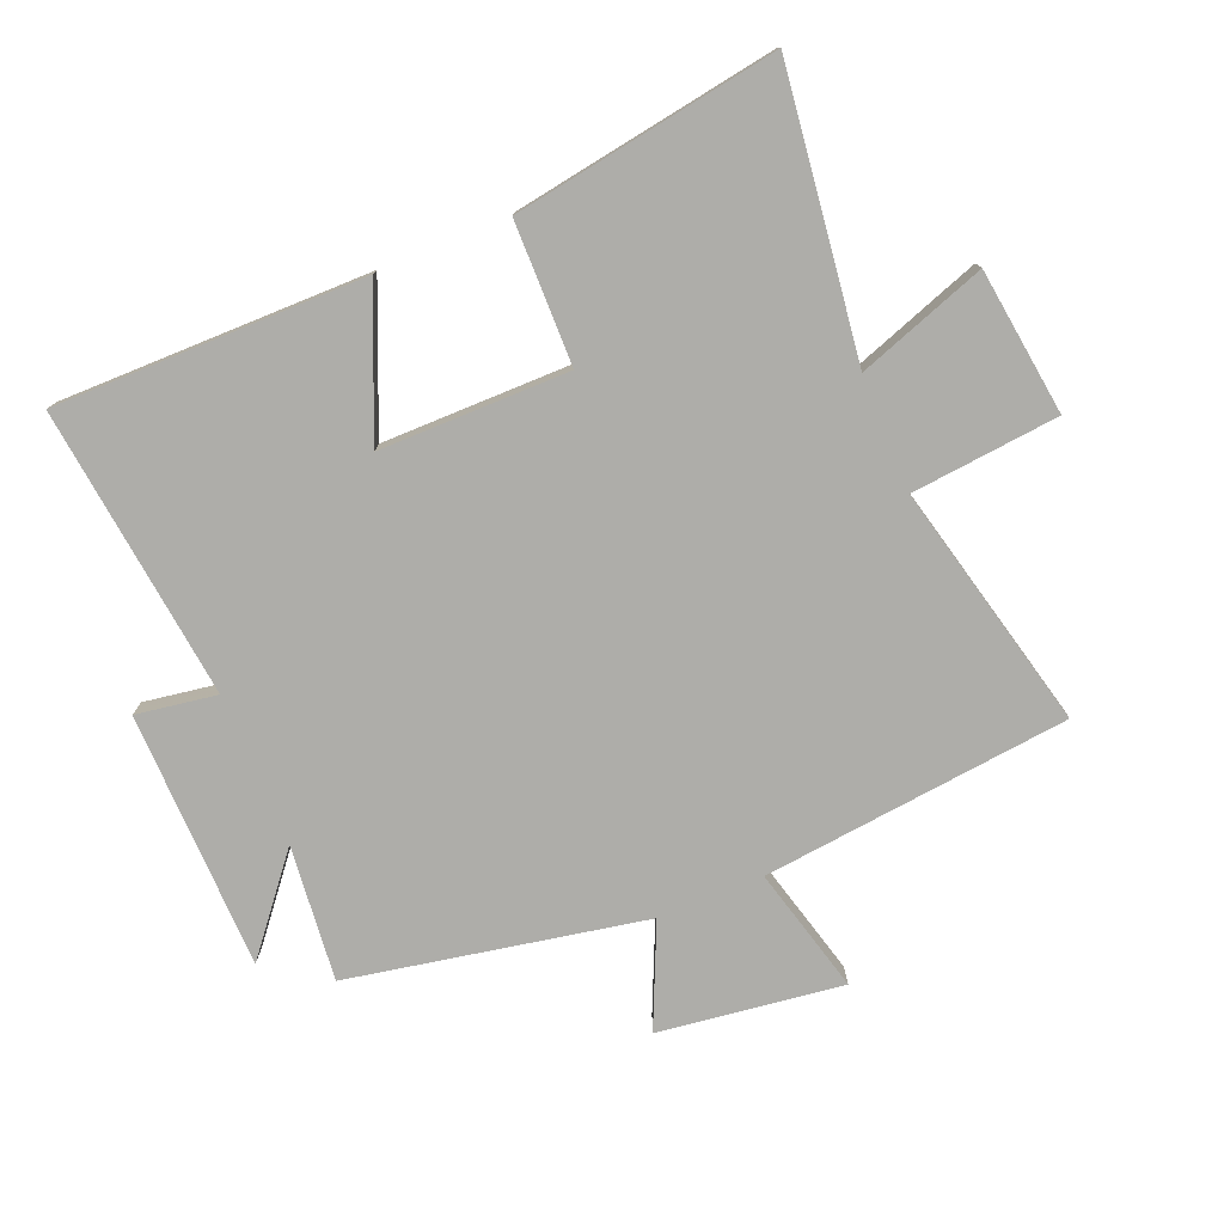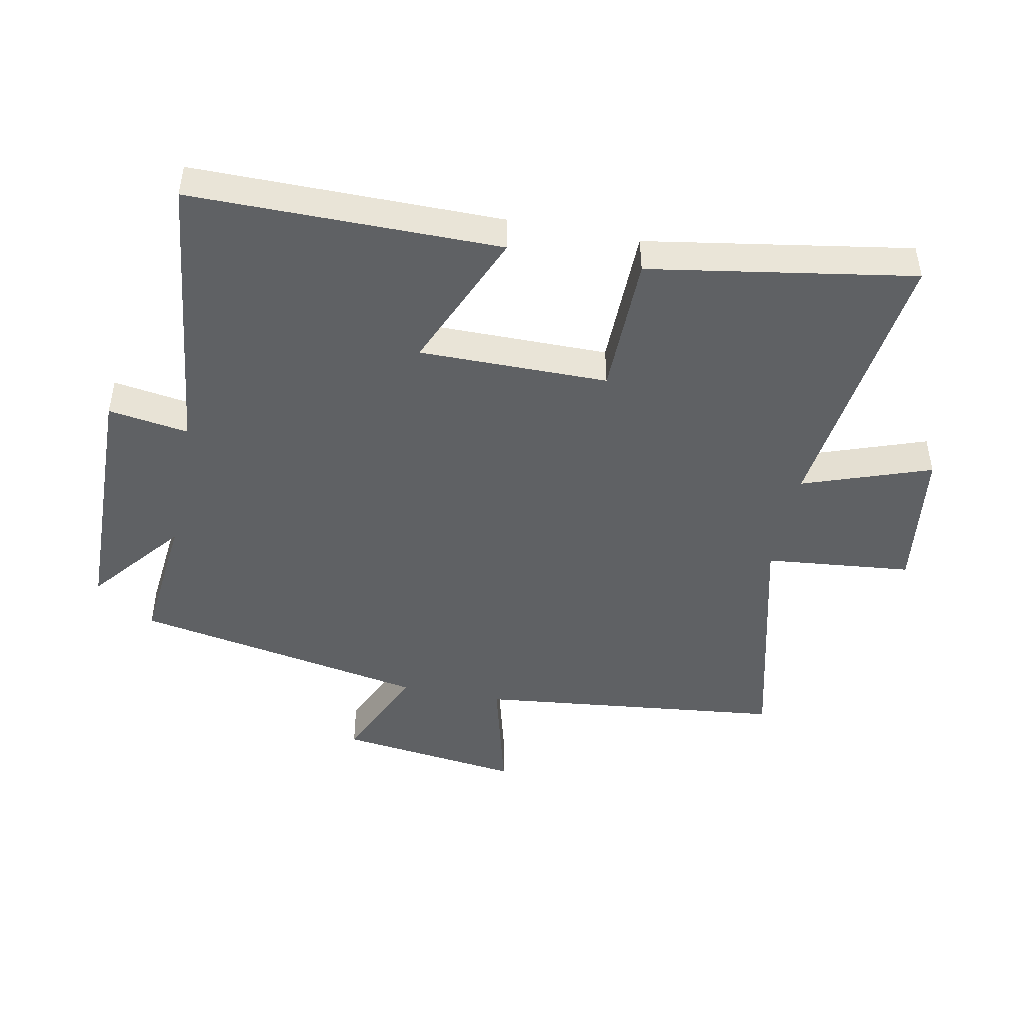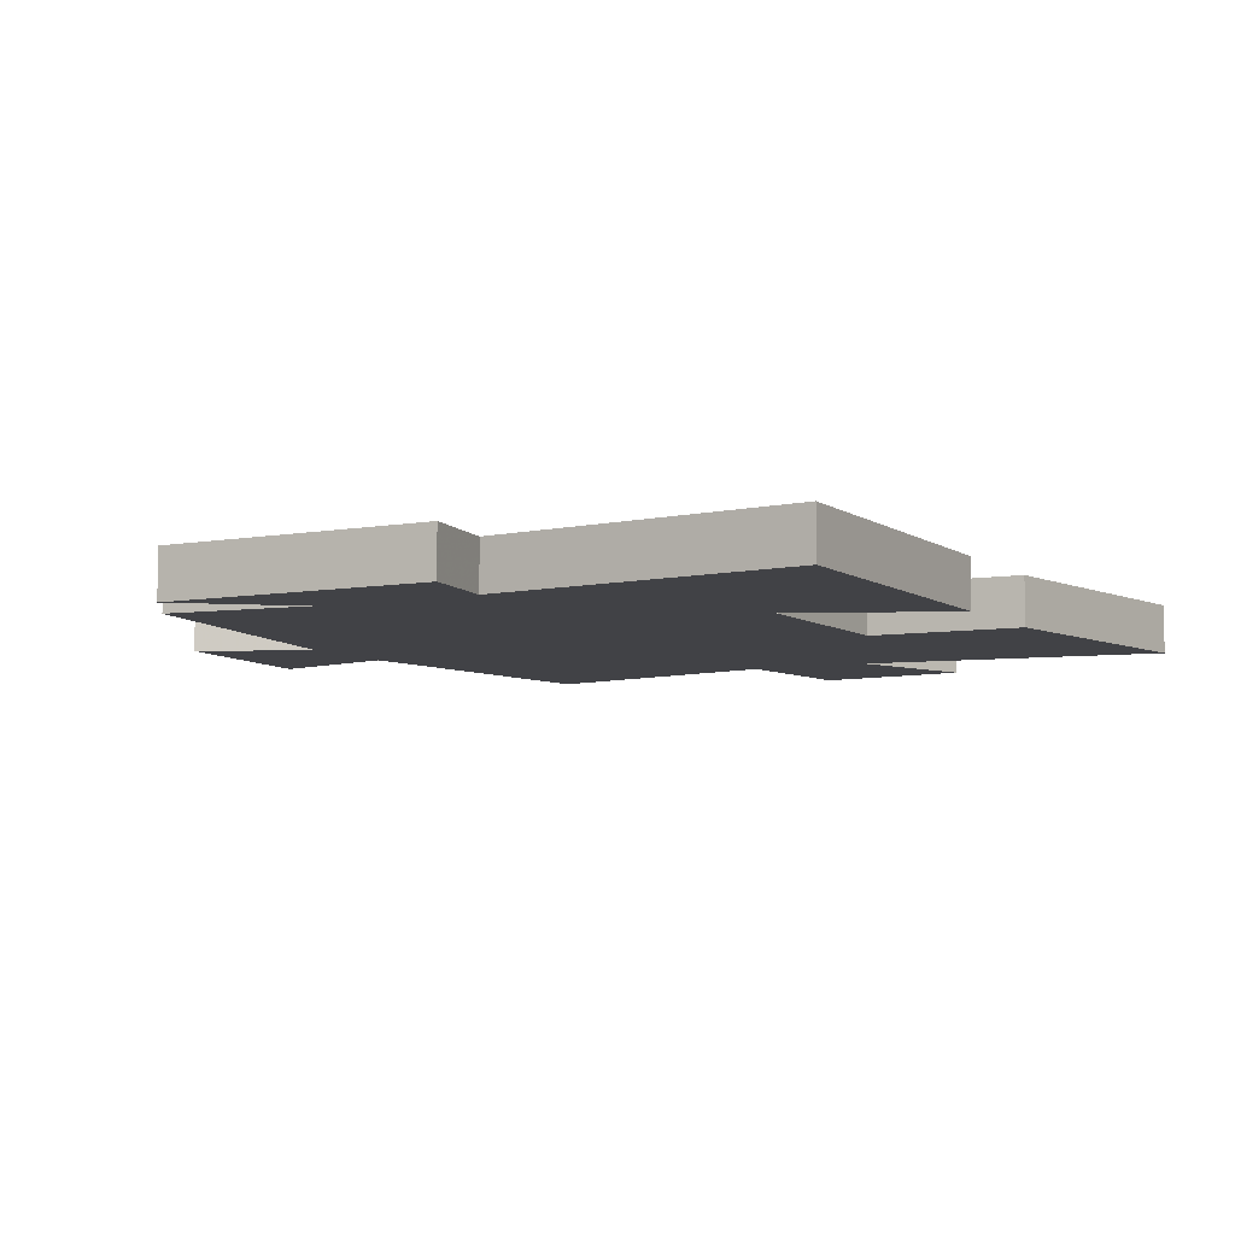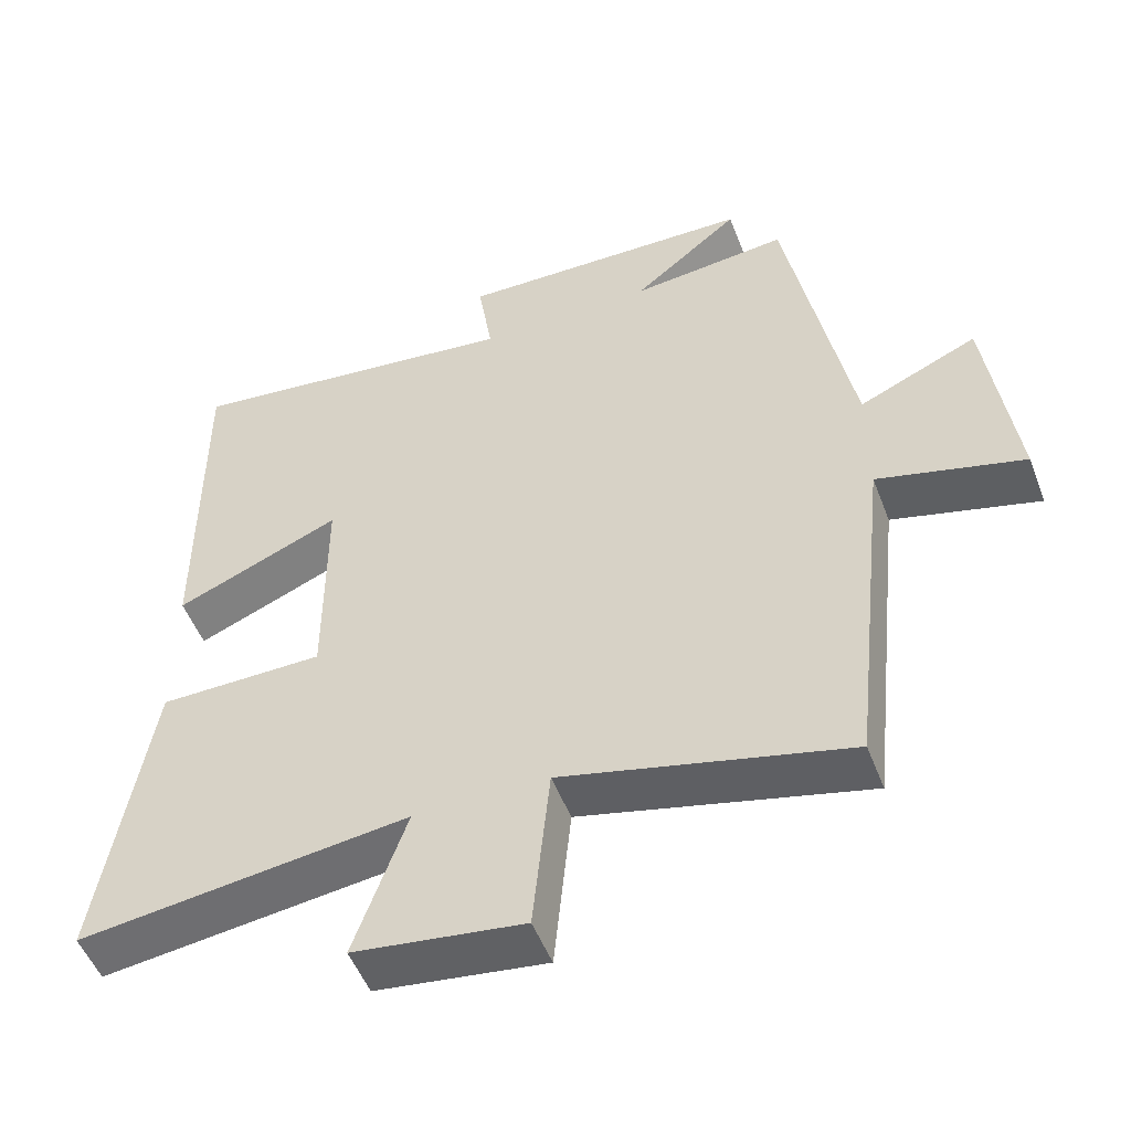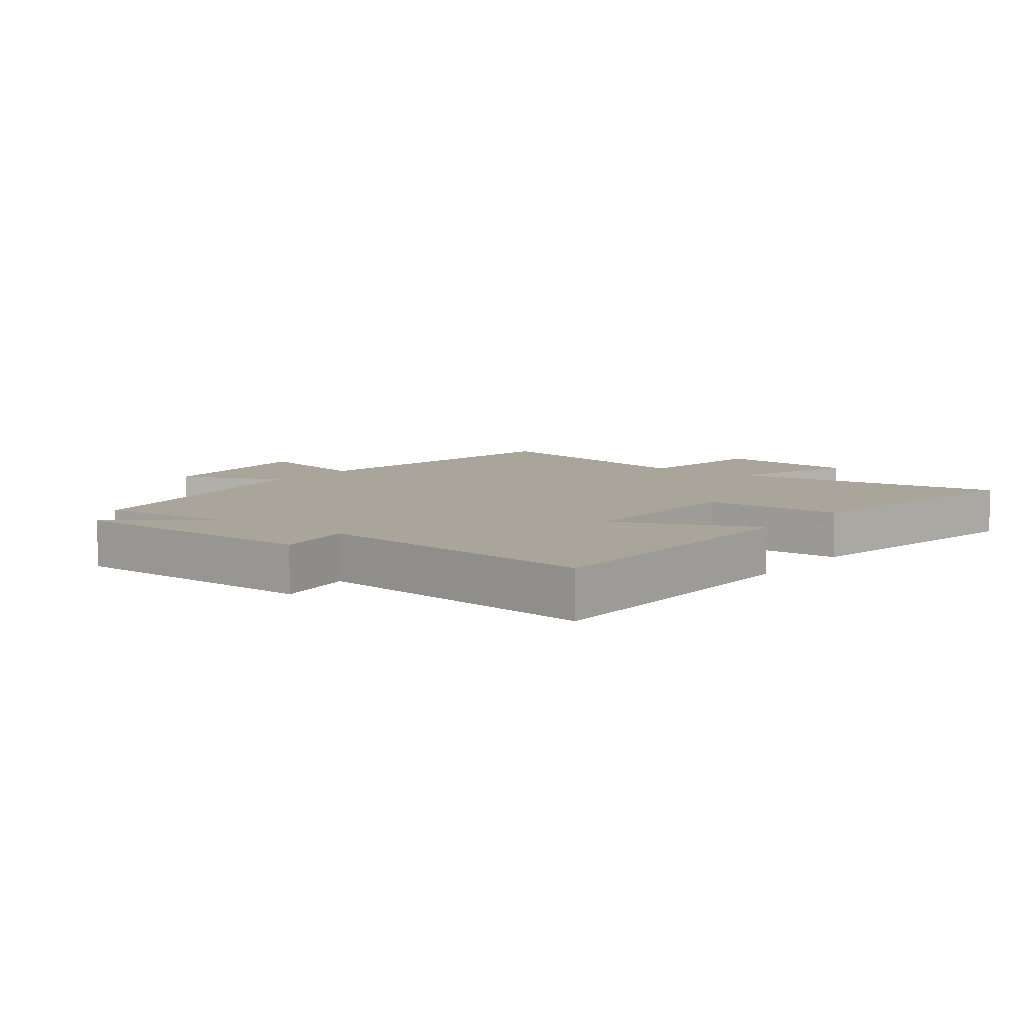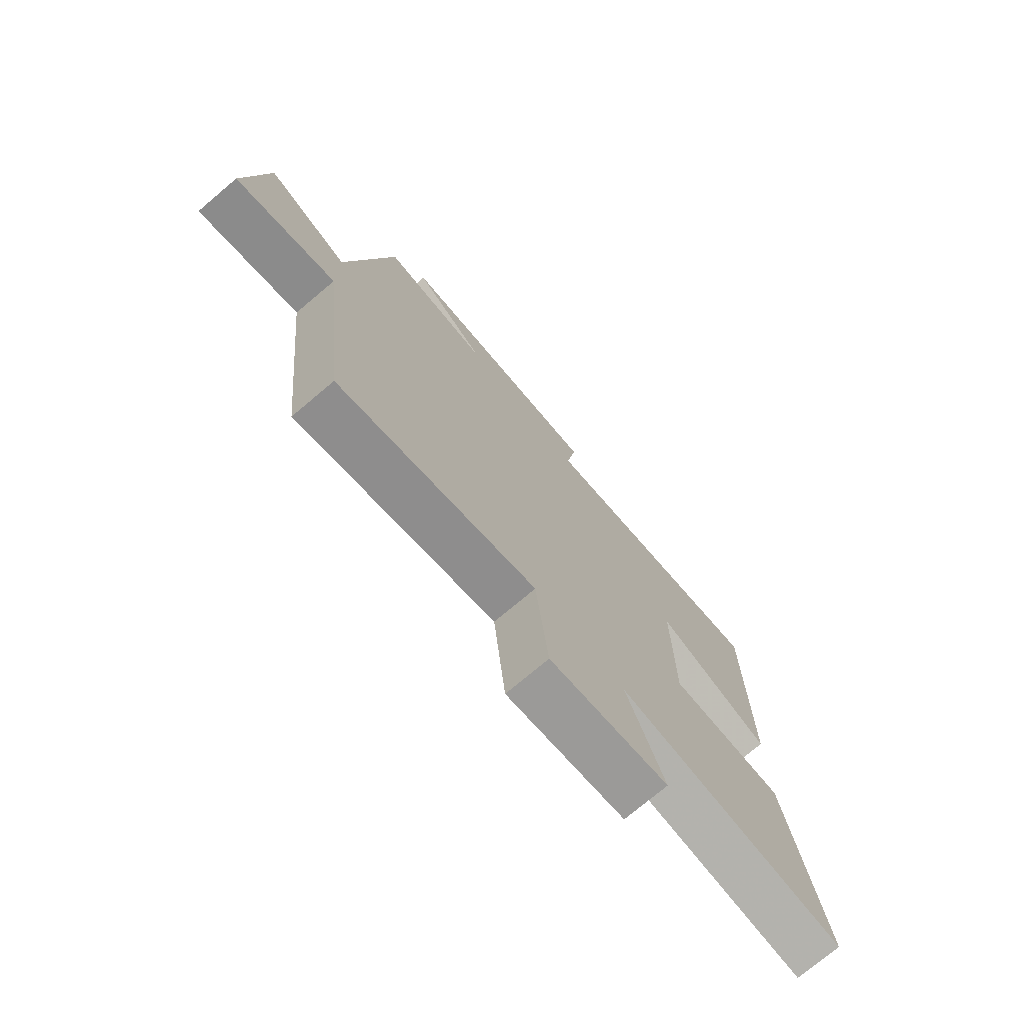
<metadata>
{"format":"obj","ext":"obj","renderer":"f3d","projection":"perspective","resolution":1024,"background":"white","views":[{"elev":-77.1,"azim":112.4,"up":"+Y"},{"elev":-46.3,"azim":78.9,"up":"+Y"},{"elev":-6.6,"azim":28.0,"up":"+Y"},{"elev":-51.4,"azim":-159.3,"up":"+Z"},{"elev":7.5,"azim":37.4,"up":"+Y"},{"elev":-74.8,"azim":-49.9,"up":"+Z"}]}
</metadata>
<code>
v -0.412 0.07 0.522
v -0.198 0.07 0.5
v -0.344 0.07 0.619
v 0.062 0.07 0.627
v 0.042 0.07 0.5
v 0.502 0.07 0.554
v 0.5 0.07 0.066
v 0.276 0.07 0.161
v 0.276 0.07 -0.137
v 0.5 0.07 -0.14
v 0.568 0.07 -0.557
v 0.122 0.07 -0.5
v 0.193 0.07 -0.702
v -0.037 0.07 -0.732
v -0.06 0.07 -0.5
v -0.447 0.07 -0.594
v -0.5 0.07 -0.109
v -0.699 0.07 -0.161
v -0.661 0.07 0.129
v -0.5 0.07 0.057
v -0.412 0 0.522
v -0.198 0 0.5
v -0.344 0 0.619
v 0.062 0 0.627
v 0.042 0 0.5
v 0.502 0 0.554
v 0.5 0 0.066
v 0.276 0 0.161
v 0.276 0 -0.137
v 0.5 0 -0.14
v 0.568 0 -0.557
v 0.122 0 -0.5
v 0.193 0 -0.702
v -0.037 0 -0.732
v -0.06 0 -0.5
v -0.447 0 -0.594
v -0.5 0 -0.109
v -0.699 0 -0.161
v -0.661 0 0.129
v -0.5 0 0.057
f 17 18 19 20
f 15 16 17 20
f 15 20 1 2
f 12 13 14 15
f 12 15 2
f 9 10 11 12
f 8 9 12 2
f 5 6 7 8
f 5 8 2 3
f 3 4 5
f 40 39 38 37
f 40 37 36 35
f 22 21 40 35
f 35 34 33 32
f 22 35 32
f 32 31 30 29
f 22 32 29 28
f 28 27 26 25
f 23 22 28 25
f 25 24 23
f 1 21 22 2
f 2 22 23 3
f 3 23 24 4
f 4 24 25 5
f 5 25 26 6
f 6 26 27 7
f 7 27 28 8
f 8 28 29 9
f 9 29 30 10
f 10 30 31 11
f 11 31 32 12
f 12 32 33 13
f 13 33 34 14
f 14 34 35 15
f 15 35 36 16
f 16 36 37 17
f 17 37 38 18
f 18 38 39 19
f 19 39 40 20
f 20 40 21 1

</code>
